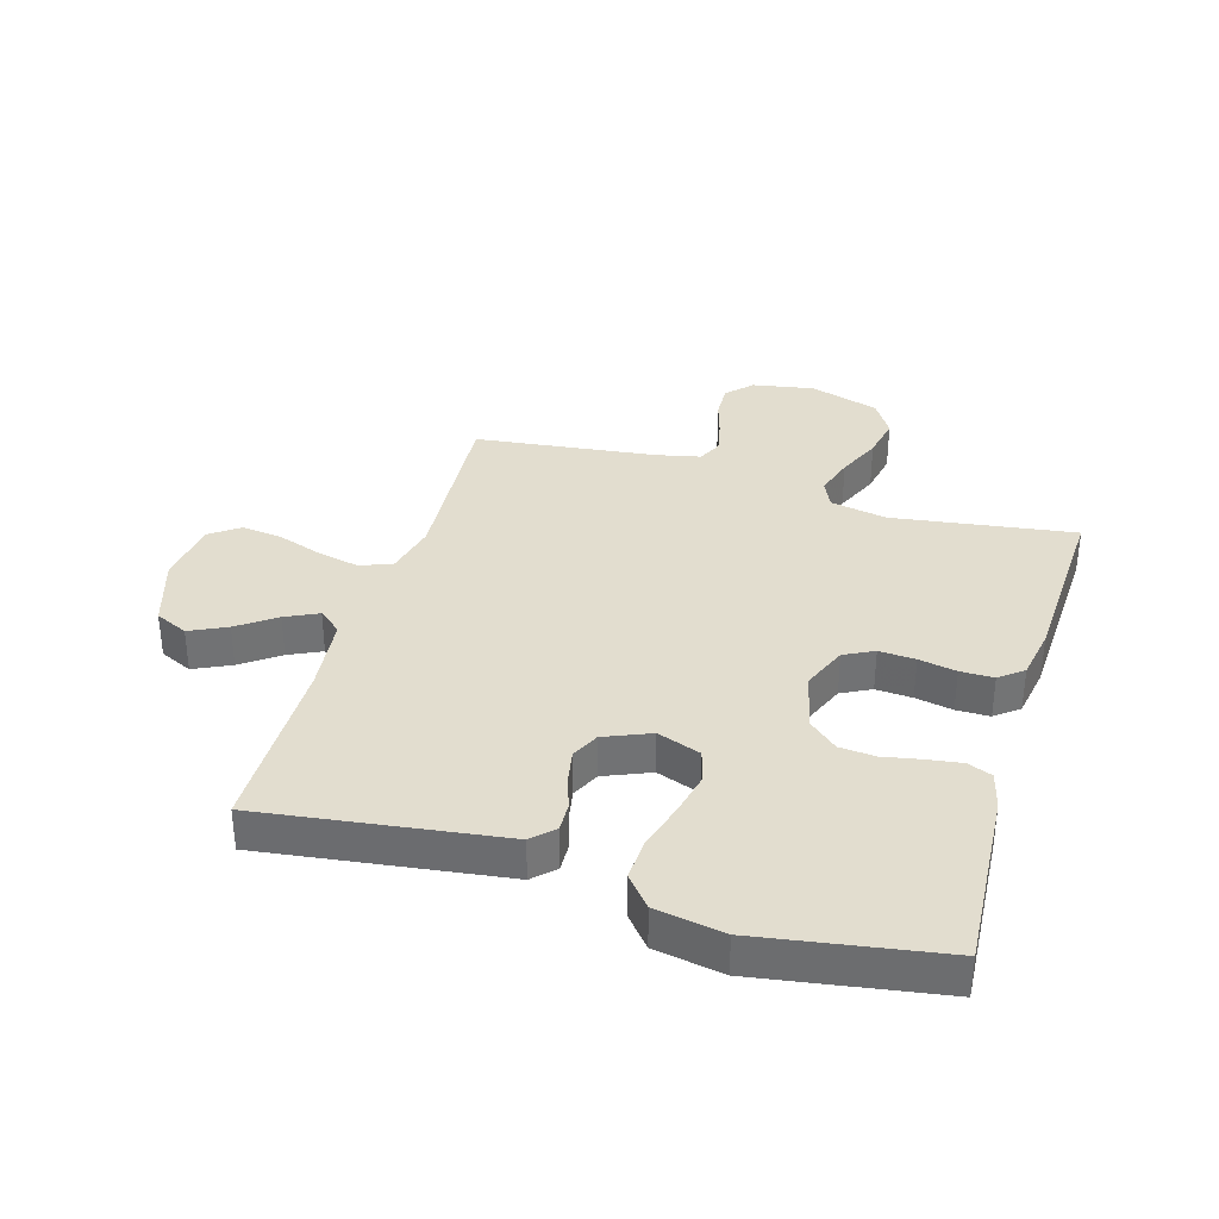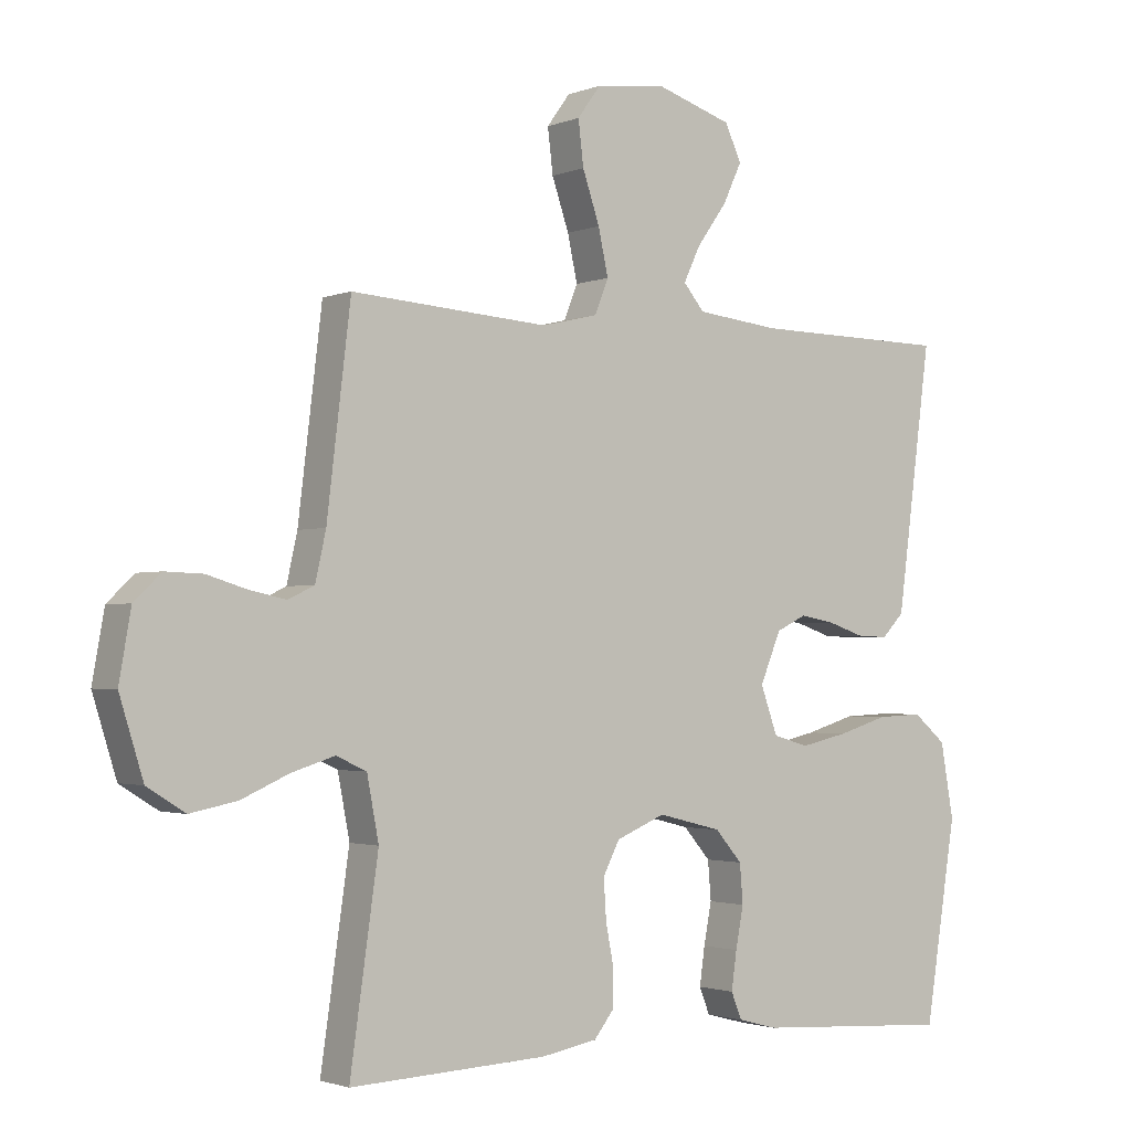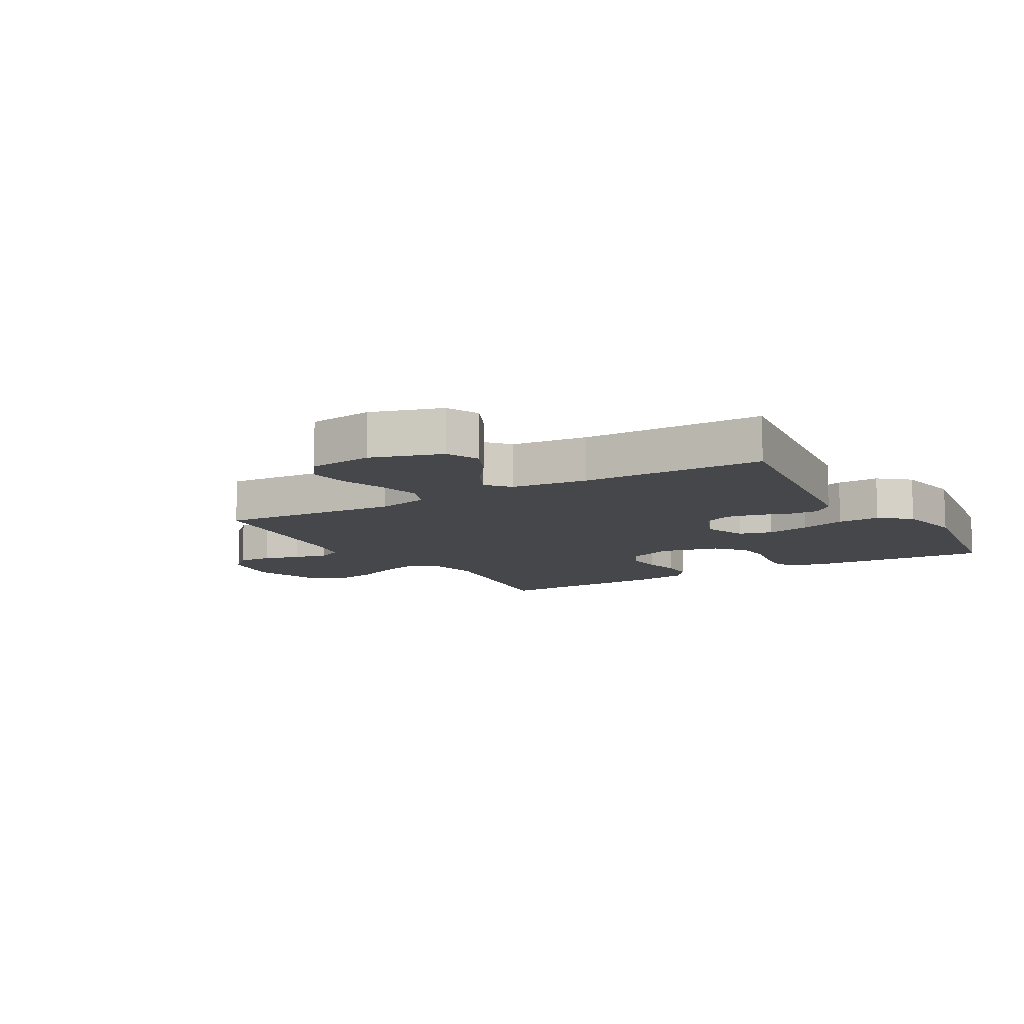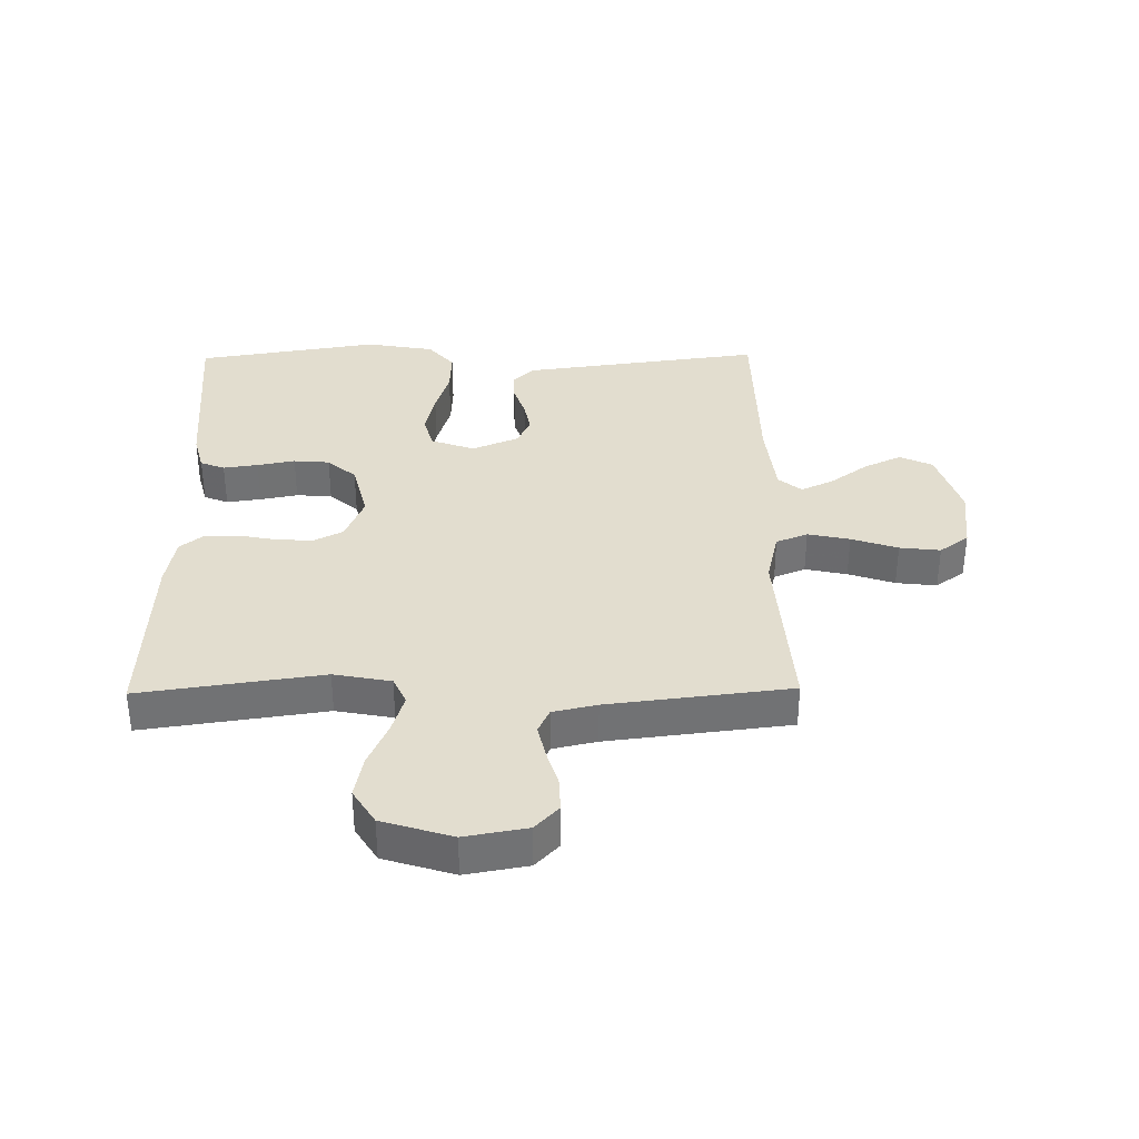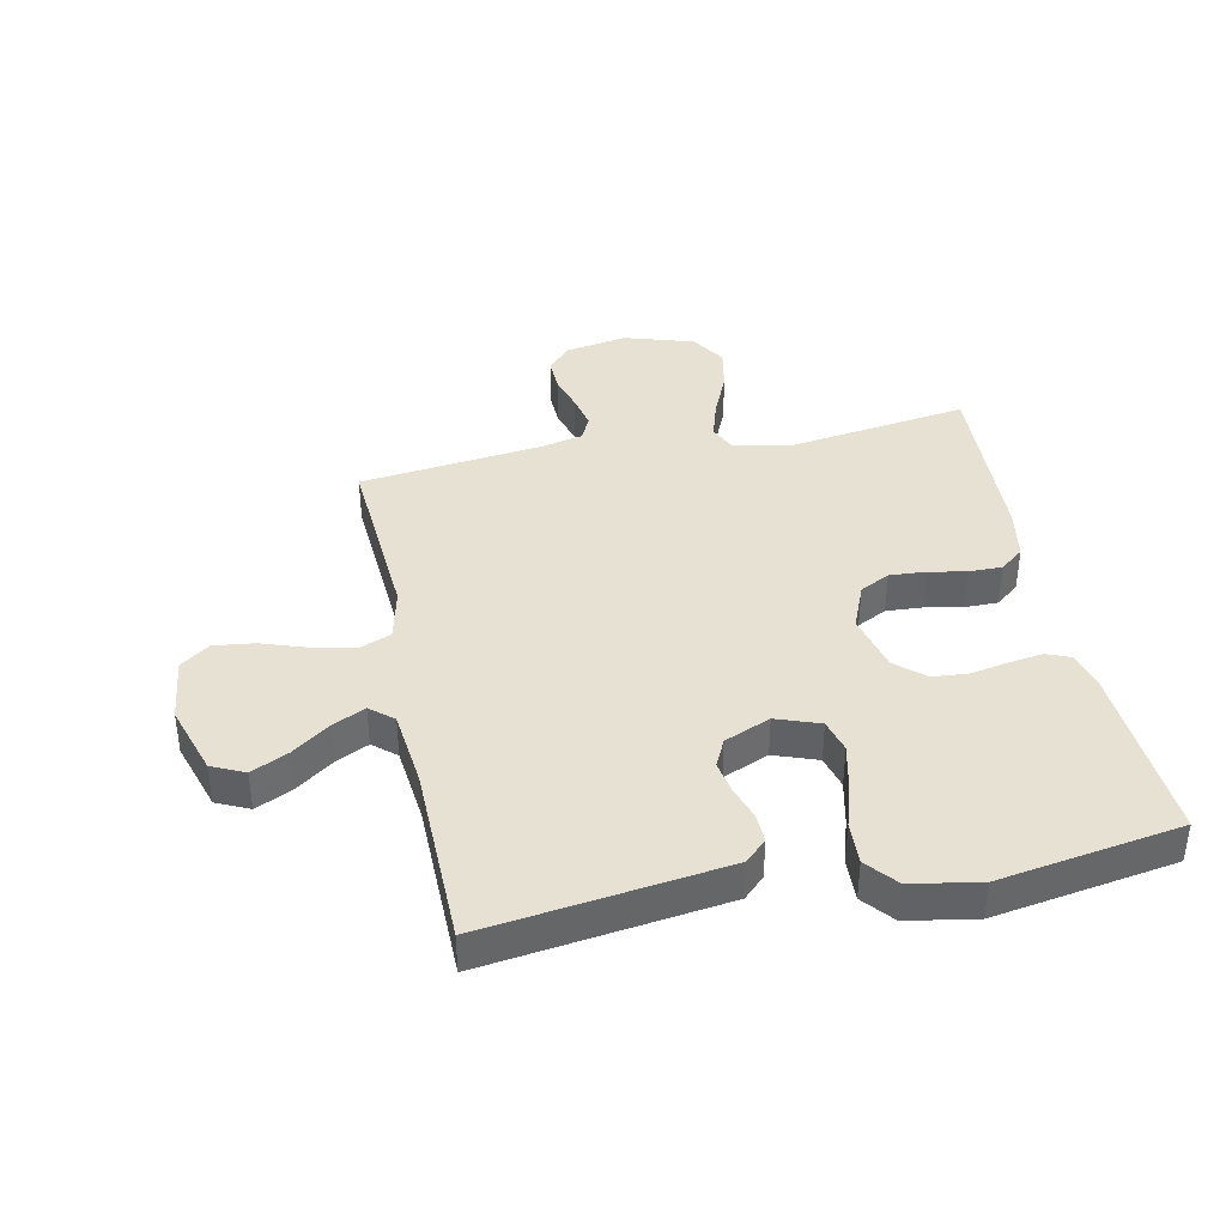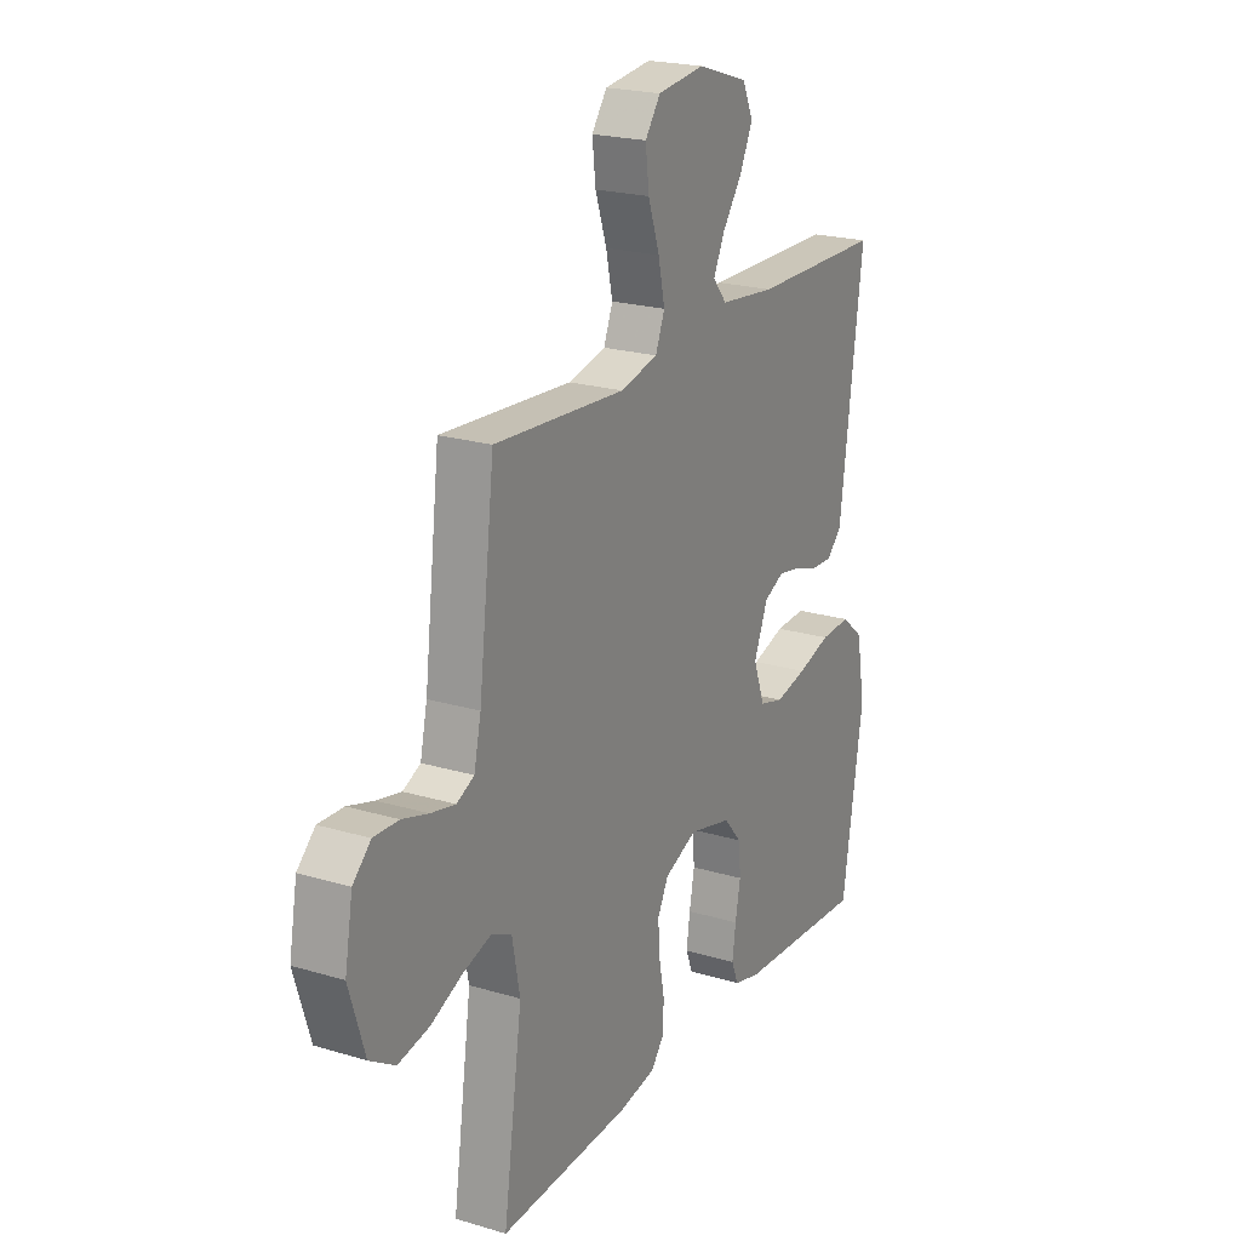
<metadata>
{"format":"obj","ext":"obj","renderer":"f3d","projection":"perspective","resolution":1024,"background":"white","views":[{"elev":35.0,"azim":106.5,"up":"+Y"},{"elev":-2.0,"azim":-36.4,"up":"+Z"},{"elev":-10.4,"azim":30.5,"up":"+Y"},{"elev":35.0,"azim":-90.8,"up":"+Y"},{"elev":39.4,"azim":78.3,"up":"+Y"},{"elev":21.6,"azim":-62.1,"up":"+Z"}]}
</metadata>
<code>
v -0.5 0.07 -0.5
v -0.457 0.07 -0.2
v -0.475 0.07 -0.106
v -0.521 0.07 -0.085
v -0.586 0.07 -0.105
v -0.659 0.07 -0.137
v -0.73 0.07 -0.151
v -0.788 0.07 -0.115
v -0.824 0.07 0
v -0.806 0.07 0.102
v -0.765 0.07 0.141
v -0.708 0.07 0.139
v -0.648 0.07 0.121
v -0.592 0.07 0.109
v -0.552 0.07 0.128
v -0.536 0.07 0.2
v -0.5 0.07 0.5
v -0.2 0.07 0.479
v -0.114 0.07 0.499
v -0.093 0.07 0.551
v -0.108 0.07 0.62
v -0.134 0.07 0.696
v -0.142 0.07 0.763
v -0.107 0.07 0.811
v 0 0.07 0.824
v 0.116 0.07 0.787
v 0.141 0.07 0.733
v 0.112 0.07 0.672
v 0.067 0.07 0.61
v 0.041 0.07 0.556
v 0.073 0.07 0.518
v 0.2 0.07 0.504
v 0.5 0.07 0.5
v 0.46 0.07 0.2
v 0.447 0.07 0.103
v 0.413 0.07 0.068
v 0.365 0.07 0.07
v 0.311 0.07 0.088
v 0.257 0.07 0.098
v 0.211 0.07 0.076
v 0.179 0.07 0
v 0.205 0.07 -0.072
v 0.26 0.07 -0.087
v 0.332 0.07 -0.071
v 0.408 0.07 -0.048
v 0.478 0.07 -0.045
v 0.528 0.07 -0.087
v 0.548 0.07 -0.2
v 0.5 0.07 -0.5
v 0.2 0.07 -0.481
v 0.139 0.07 -0.465
v 0.123 0.07 -0.425
v 0.131 0.07 -0.368
v 0.143 0.07 -0.306
v 0.138 0.07 -0.247
v 0.097 0.07 -0.2
v 0 0.07 -0.176
v -0.075 0.07 -0.207
v -0.1 0.07 -0.256
v -0.096 0.07 -0.316
v -0.084 0.07 -0.378
v -0.084 0.07 -0.433
v -0.115 0.07 -0.472
v -0.2 0.07 -0.487
v -0.5 0 -0.5
v -0.457 0 -0.2
v -0.475 0 -0.106
v -0.521 0 -0.085
v -0.586 0 -0.105
v -0.659 0 -0.137
v -0.73 0 -0.151
v -0.788 0 -0.115
v -0.824 0 0
v -0.806 0 0.102
v -0.765 0 0.141
v -0.708 0 0.139
v -0.648 0 0.121
v -0.592 0 0.109
v -0.552 0 0.128
v -0.536 0 0.2
v -0.5 0 0.5
v -0.2 0 0.479
v -0.114 0 0.499
v -0.093 0 0.551
v -0.108 0 0.62
v -0.134 0 0.696
v -0.142 0 0.763
v -0.107 0 0.811
v 0 0 0.824
v 0.116 0 0.787
v 0.141 0 0.733
v 0.112 0 0.672
v 0.067 0 0.61
v 0.041 0 0.556
v 0.073 0 0.518
v 0.2 0 0.504
v 0.5 0 0.5
v 0.46 0 0.2
v 0.447 0 0.103
v 0.413 0 0.068
v 0.365 0 0.07
v 0.311 0 0.088
v 0.257 0 0.098
v 0.211 0 0.076
v 0.179 0 0
v 0.205 0 -0.072
v 0.26 0 -0.087
v 0.332 0 -0.071
v 0.408 0 -0.048
v 0.478 0 -0.045
v 0.528 0 -0.087
v 0.548 0 -0.2
v 0.5 0 -0.5
v 0.2 0 -0.481
v 0.139 0 -0.465
v 0.123 0 -0.425
v 0.131 0 -0.368
v 0.143 0 -0.306
v 0.138 0 -0.247
v 0.097 0 -0.2
v 0 0 -0.176
v -0.075 0 -0.207
v -0.1 0 -0.256
v -0.096 0 -0.316
v -0.084 0 -0.378
v -0.084 0 -0.433
v -0.115 0 -0.472
v -0.2 0 -0.487
f 63 64 1 2
f 60 61 62 63
f 59 60 63 2
f 58 59 2 3
f 57 58 3 4
f 51 52 53 54
f 49 50 51 54
f 49 54 55
f 48 49 55 56
f 44 45 46 47
f 43 44 47 48
f 42 43 48 56
f 35 36 37 38
f 35 38 39
f 32 33 34 35
f 31 32 35 39
f 30 31 39 40
f 26 27 28 29
f 26 29 30
f 25 26 30
f 24 25 30
f 21 22 23 24
f 20 21 24 30
f 19 20 30 40
f 16 17 18
f 15 16 18 19
f 10 11 12 13
f 10 13 14
f 9 10 14
f 8 9 14
f 5 6 7 8
f 4 5 8 14
f 57 4 14 15
f 41 42 56 57
f 40 41 57
f 15 19 40 57
f 66 65 128 127
f 127 126 125 124
f 66 127 124 123
f 67 66 123 122
f 68 67 122 121
f 118 117 116 115
f 118 115 114 113
f 119 118 113
f 120 119 113 112
f 111 110 109 108
f 112 111 108 107
f 120 112 107 106
f 102 101 100 99
f 103 102 99
f 99 98 97 96
f 103 99 96 95
f 104 103 95 94
f 93 92 91 90
f 94 93 90
f 94 90 89
f 94 89 88
f 88 87 86 85
f 94 88 85 84
f 104 94 84 83
f 82 81 80
f 83 82 80 79
f 77 76 75 74
f 78 77 74
f 78 74 73
f 78 73 72
f 72 71 70 69
f 78 72 69 68
f 79 78 68 121
f 121 120 106 105
f 121 105 104
f 121 104 83 79
f 1 65 66 2
f 2 66 67 3
f 3 67 68 4
f 4 68 69 5
f 5 69 70 6
f 6 70 71 7
f 7 71 72 8
f 8 72 73 9
f 9 73 74 10
f 10 74 75 11
f 11 75 76 12
f 12 76 77 13
f 13 77 78 14
f 14 78 79 15
f 15 79 80 16
f 16 80 81 17
f 17 81 82 18
f 18 82 83 19
f 19 83 84 20
f 20 84 85 21
f 21 85 86 22
f 22 86 87 23
f 23 87 88 24
f 24 88 89 25
f 25 89 90 26
f 26 90 91 27
f 27 91 92 28
f 28 92 93 29
f 29 93 94 30
f 30 94 95 31
f 31 95 96 32
f 32 96 97 33
f 33 97 98 34
f 34 98 99 35
f 35 99 100 36
f 36 100 101 37
f 37 101 102 38
f 38 102 103 39
f 39 103 104 40
f 40 104 105 41
f 41 105 106 42
f 42 106 107 43
f 43 107 108 44
f 44 108 109 45
f 45 109 110 46
f 46 110 111 47
f 47 111 112 48
f 48 112 113 49
f 49 113 114 50
f 50 114 115 51
f 51 115 116 52
f 52 116 117 53
f 53 117 118 54
f 54 118 119 55
f 55 119 120 56
f 56 120 121 57
f 57 121 122 58
f 58 122 123 59
f 59 123 124 60
f 60 124 125 61
f 61 125 126 62
f 62 126 127 63
f 63 127 128 64
f 64 128 65 1

</code>
